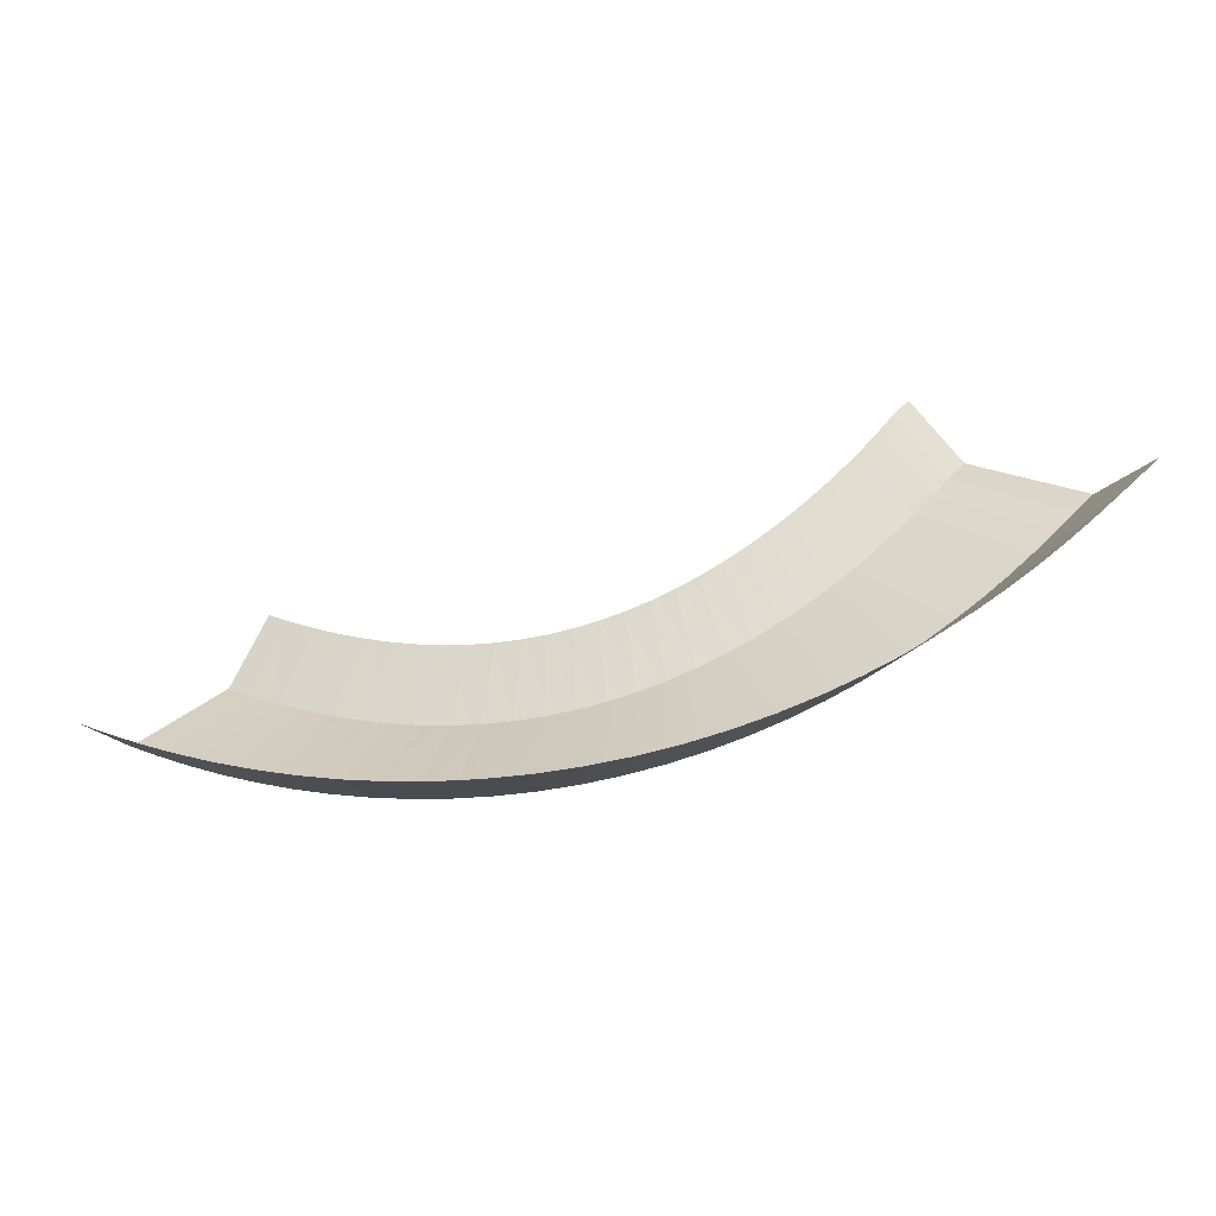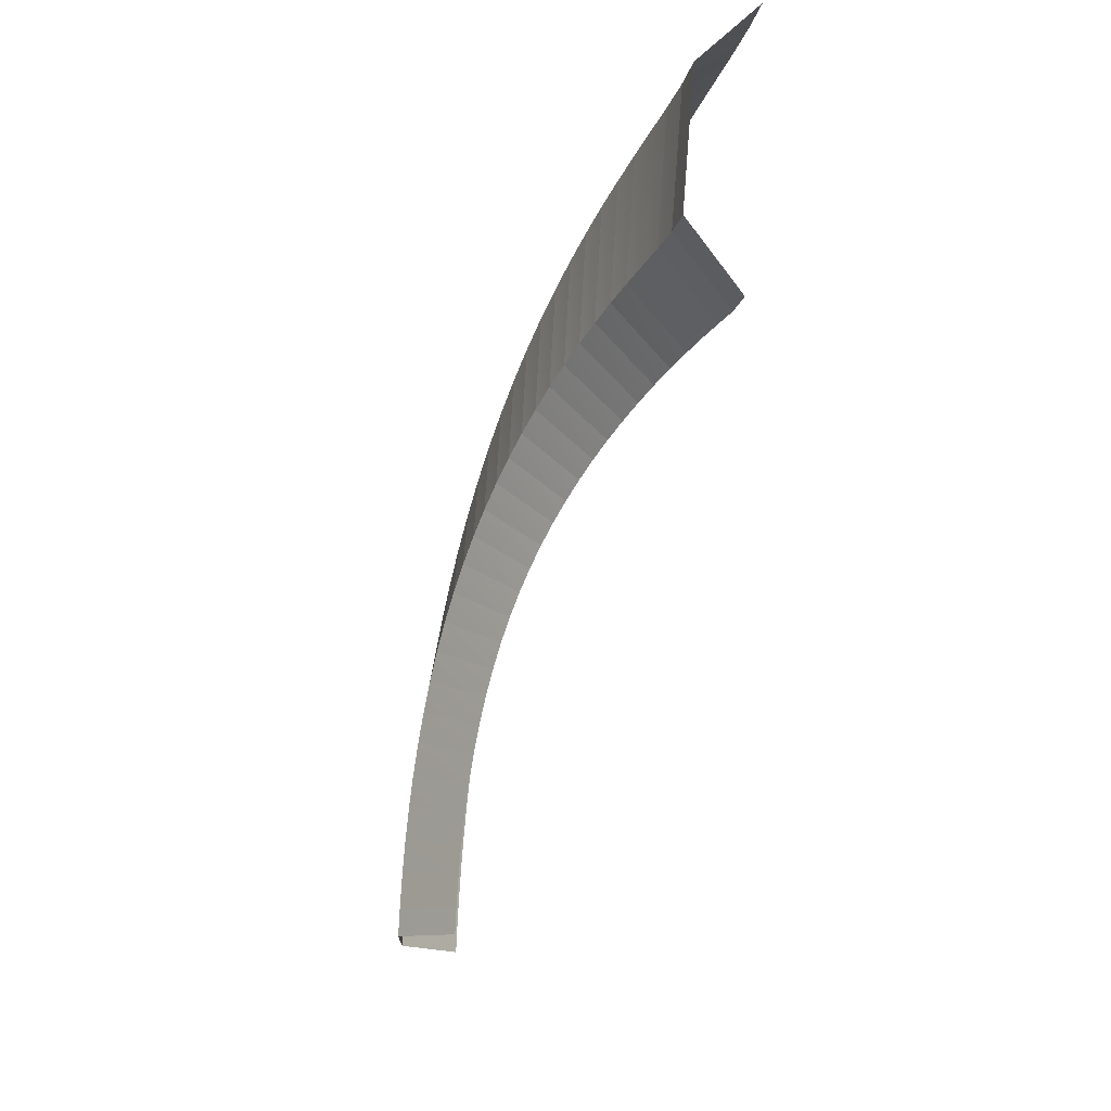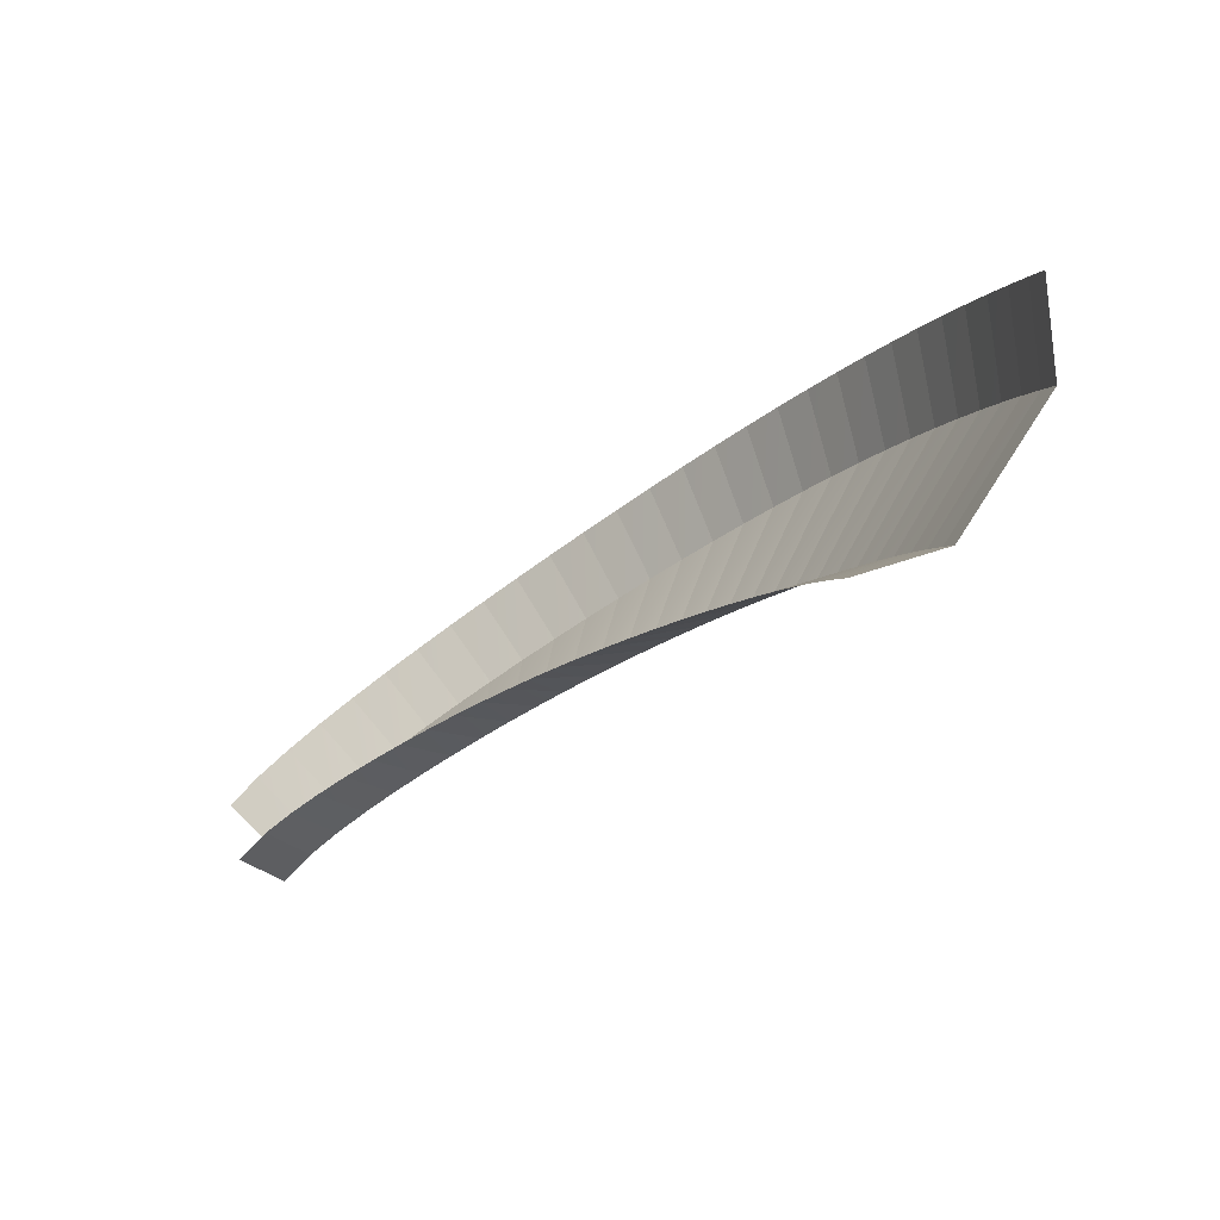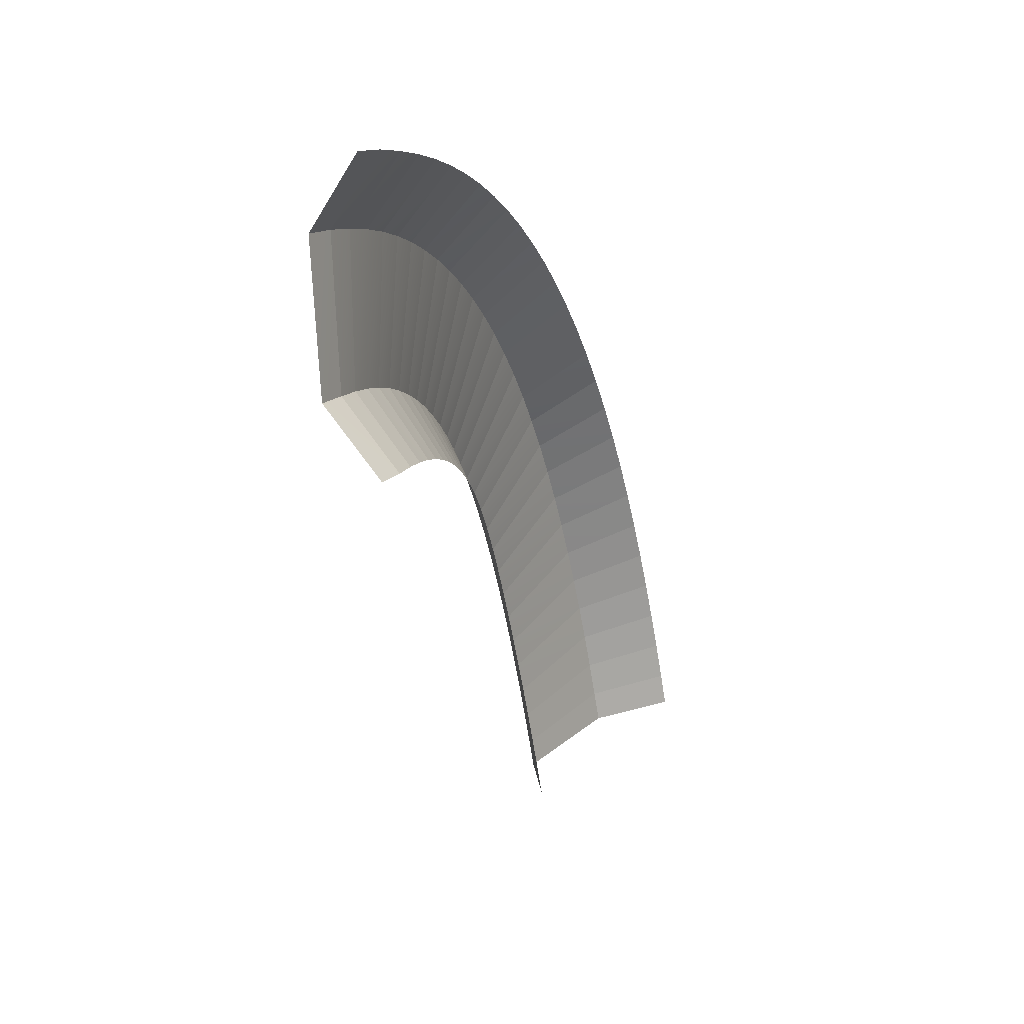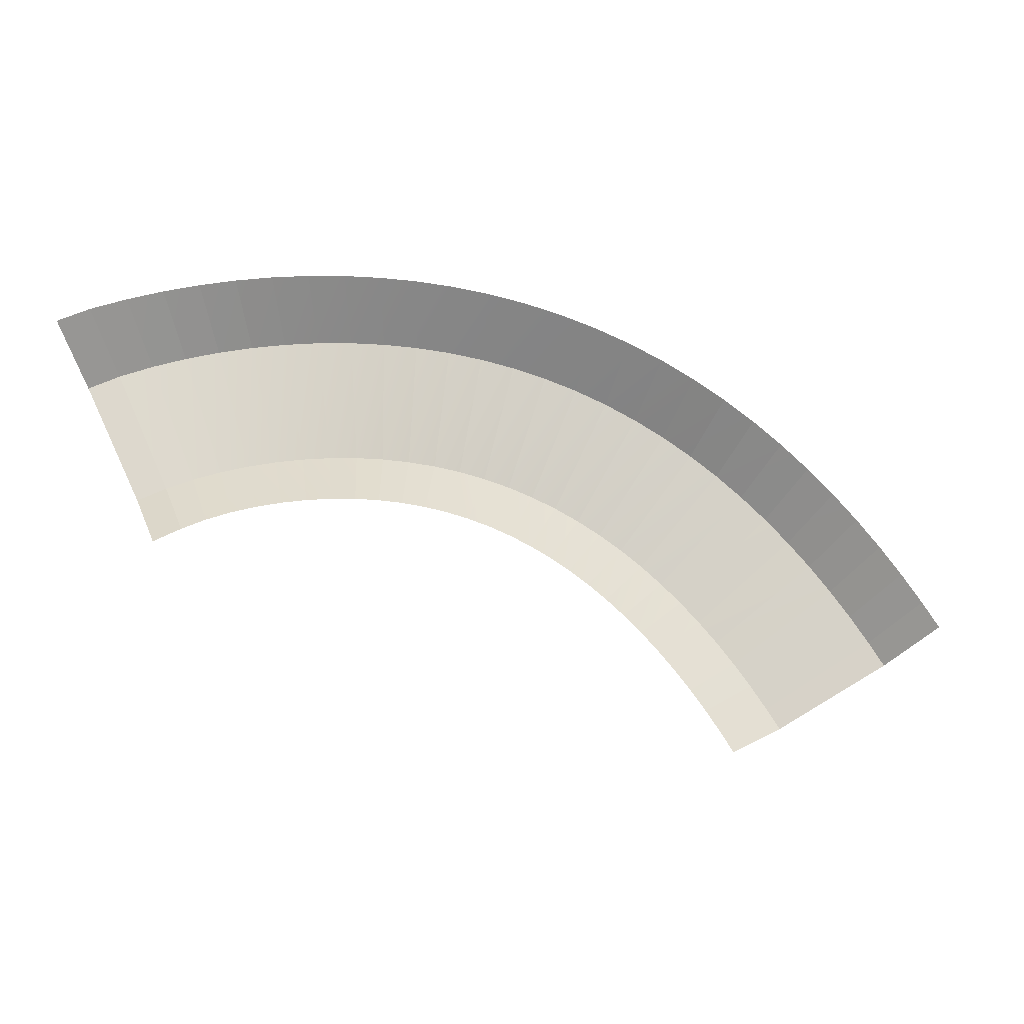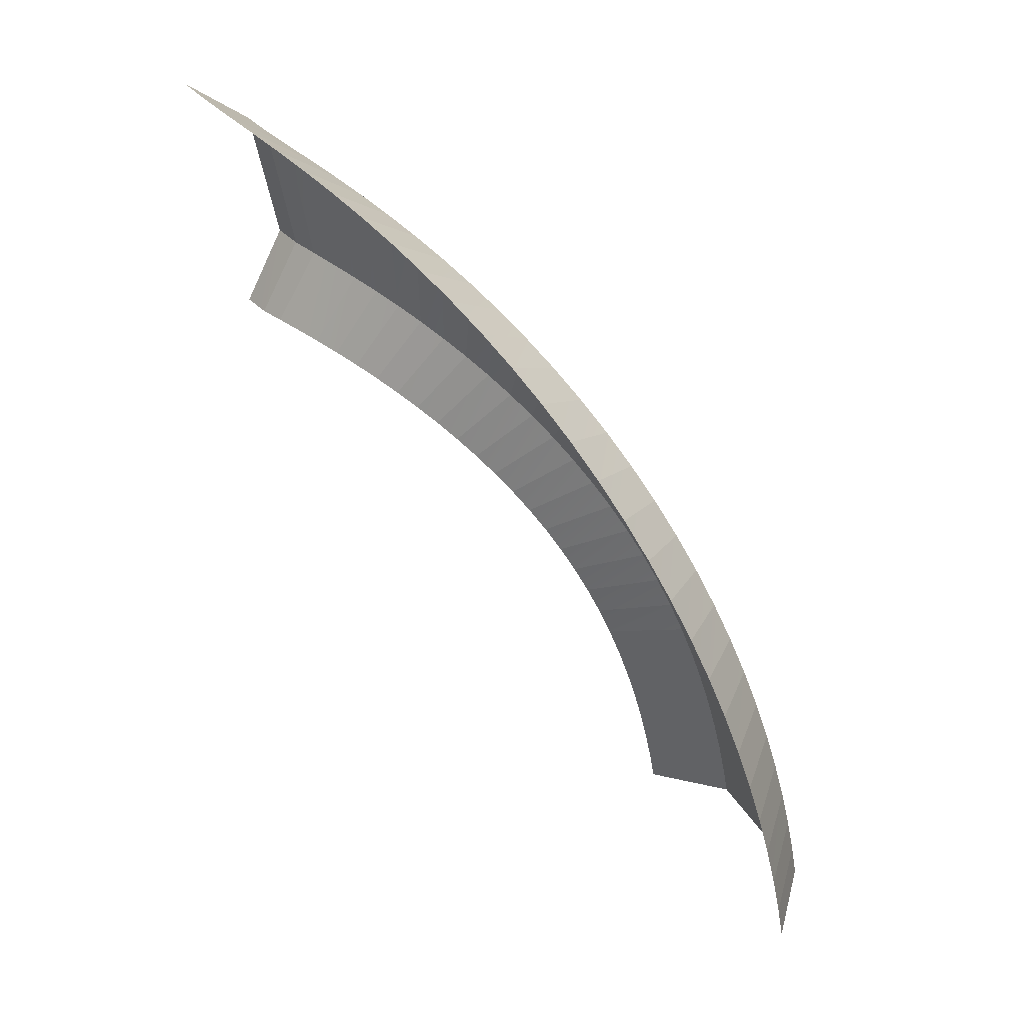
<metadata>
{"format":"obj","ext":"obj","renderer":"f3d","projection":"perspective","resolution":1024,"background":"white","views":[{"elev":29.8,"azim":-41.1,"up":"+Y"},{"elev":-30.8,"azim":83.1,"up":"+Z"},{"elev":-76.8,"azim":-129.3,"up":"+Z"},{"elev":-0.5,"azim":121.1,"up":"+Z"},{"elev":72.5,"azim":167.0,"up":"+Y"},{"elev":51.5,"azim":-120.3,"up":"+Z"}]}
</metadata>
<code>
g Track2_trackCollider_4_2
v -31.6 9.877 35.97
v -29.58 10.07 35.56
v -30.27 6.875 32.23
v -32.22 6.68 32.65
v -32.73 9.226 20.98
v -34.44 9.03 21.42
v -31.92 6.434 24.63
v -33.71 6.237 25.06
v -32.22 6.68 32.65
v -30.27 6.875 32.23
v -31.92 6.434 24.63
v -33.71 6.237 25.06
v -33.82 9.506 36.27
v -31.6 9.877 35.97
v -32.22 6.68 32.65
v -34.27 6.309 32.99
v -34.44 9.03 21.42
v -35.9 8.658 21.78
v -33.71 6.237 25.06
v -35.36 5.865 25.4
v -34.27 6.309 32.99
v -32.22 6.68 32.65
v -33.71 6.237 25.06
v -35.36 5.865 25.4
v -36.01 9.061 36.5
v -33.82 9.506 36.27
v -34.27 6.309 32.99
v -36.3 5.863 33.24
v -35.9 8.658 21.78
v -37.38 8.206 22.04
v -35.36 5.865 25.4
v -37.02 5.414 25.64
v -36.3 5.863 33.24
v -34.27 6.309 32.99
v -35.36 5.865 25.4
v -37.02 5.414 25.64
v -38.2 8.576 36.65
v -36.01 9.061 36.5
v -36.3 5.863 33.24
v -38.34 5.376 33.41
v -37.38 8.206 22.04
v -38.87 7.71 22.21
v -37.02 5.414 25.64
v -38.69 4.92 25.81
v -38.34 5.376 33.41
v -36.3 5.863 33.24
v -37.02 5.414 25.64
v -38.69 4.92 25.81
v -40.38 8.066 36.7
v -38.2 8.576 36.65
v -38.34 5.376 33.41
v -40.37 4.864 33.48
v -38.87 7.71 22.21
v -40.35 7.188 22.3
v -38.69 4.92 25.81
v -40.35 4.401 25.89
v -40.37 4.864 33.48
v -38.34 5.376 33.41
v -38.69 4.92 25.81
v -40.35 4.401 25.89
v -42.57 7.543 36.65
v -40.38 8.066 36.7
v -40.37 4.864 33.48
v -42.4 4.338 33.45
v -40.35 7.188 22.3
v -41.8 6.652 22.32
v -40.35 4.401 25.89
v -42 3.869 25.89
v -42.4 4.338 33.45
v -40.37 4.864 33.48
v -40.35 4.401 25.89
v -42 3.869 25.89
v -44.77 7.011 36.5
v -42.57 7.543 36.65
v -42.4 4.338 33.45
v -44.44 3.803 33.32
v -41.8 6.652 22.32
v -43.25 6.107 22.25
v -42 3.869 25.89
v -43.64 3.326 25.8
v -44.44 3.803 33.32
v -42.4 4.338 33.45
v -42 3.869 25.89
v -43.64 3.326 25.8
v -46.97 6.475 36.23
v -44.77 7.011 36.5
v -44.44 3.803 33.32
v -46.47 3.265 33.08
v -43.25 6.107 22.25
v -44.67 5.558 22.1
v -43.64 3.326 25.8
v -45.26 2.781 25.62
v -46.47 3.265 33.08
v -44.44 3.803 33.32
v -43.64 3.326 25.8
v -45.26 2.781 25.62
v -49.15 5.947 35.85
v -46.97 6.475 36.23
v -46.47 3.265 33.08
v -48.49 2.733 32.73
v -44.67 5.558 22.1
v -46.05 5.016 21.87
v -45.26 2.781 25.62
v -46.85 2.242 25.35
v -48.49 2.733 32.73
v -46.47 3.265 33.08
v -45.26 2.781 25.62
v -46.85 2.242 25.35
v -51.33 5.426 35.34
v -49.15 5.947 35.85
v -48.49 2.733 32.73
v -50.48 2.209 32.27
v -46.05 5.016 21.87
v -47.39 4.481 21.56
v -46.85 2.242 25.35
v -48.4 1.711 24.99
v -50.48 2.209 32.27
v -48.49 2.733 32.73
v -46.85 2.242 25.35
v -48.4 1.711 24.99
v -53.51 4.911 34.69
v -51.33 5.426 35.34
v -50.48 2.209 32.27
v -52.48 1.691 31.67
v -47.39 4.481 21.56
v -48.71 3.952 21.16
v -48.4 1.711 24.99
v -49.94 1.186 24.53
v -52.48 1.691 31.67
v -50.48 2.209 32.27
v -48.4 1.711 24.99
v -49.94 1.186 24.53
v -55.65 4.418 33.91
v -53.51 4.911 34.69
v -52.48 1.691 31.67
v -54.42 1.194 30.95
v -48.71 3.952 21.16
v -49.97 3.443 20.68
v -49.94 1.186 24.53
v -51.43 0.6804 23.98
v -54.42 1.194 30.95
v -52.48 1.691 31.67
v -49.94 1.186 24.53
v -51.43 0.6804 23.98
v -57.77 3.941 32.98
v -55.65 4.418 33.91
v -54.42 1.194 30.95
v -56.34 0.7135 30.1
v -49.97 3.443 20.68
v -51.21 2.95 20.12
v -51.43 0.6804 23.98
v -52.89 0.1918 23.33
v -56.34 0.7135 30.1
v -54.42 1.194 30.95
v -51.43 0.6804 23.98
v -52.89 0.1918 23.33
v -59.83 3.486 31.9
v -57.77 3.941 32.98
v -56.34 0.7135 30.1
v -58.21 0.2546 29.11
v -51.21 2.95 20.12
v -52.4 2.478 19.46
v -52.89 0.1918 23.33
v -54.31 -0.2753 22.57
v -58.21 0.2546 29.11
v -56.34 0.7135 30.1
v -52.89 0.1918 23.33
v -54.31 -0.2753 22.57
v -61.81 3.065 30.7
v -59.83 3.486 31.9
v -58.21 0.2546 29.11
v -60 -0.1712 28.01
v -52.4 2.478 19.46
v -53.53 2.039 18.74
v -54.31 -0.2753 22.57
v -55.65 -0.7095 21.73
v -60 -0.1712 28.01
v -58.21 0.2546 29.11
v -54.31 -0.2753 22.57
v -55.65 -0.7095 21.73
v -63.72 2.671 29.35
v -61.81 3.065 30.7
v -60 -0.1712 28.01
v -61.72 -0.569 26.78
v -53.53 2.039 18.74
v -54.62 1.628 17.93
v -55.65 -0.7095 21.73
v -56.95 -1.116 20.79
v -61.72 -0.569 26.78
v -60 -0.1712 28.01
v -55.65 -0.7095 21.73
v -56.95 -1.116 20.79
v -65.54 2.308 27.87
v -63.72 2.671 29.35
v -61.72 -0.569 26.78
v -63.37 -0.9366 25.42
v -54.62 1.628 17.93
v -55.68 1.248 17.02
v -56.95 -1.116 20.79
v -58.2 -1.491 19.74
v -63.37 -0.9366 25.42
v -61.72 -0.569 26.78
v -56.95 -1.116 20.79
v -58.2 -1.491 19.74
v -67.25 1.983 26.29
v -65.54 2.308 27.87
v -63.37 -0.9366 25.42
v -64.91 -1.266 23.97
v -55.68 1.248 17.02
v -56.67 0.9071 16.05
v -58.2 -1.491 19.74
v -59.37 -1.828 18.62
v -64.91 -1.266 23.97
v -63.37 -0.9366 25.42
v -58.2 -1.491 19.74
v -59.37 -1.828 18.62
v -68.86 1.69 24.59
v -67.25 1.983 26.29
v -64.91 -1.266 23.97
v -66.36 -1.562 22.42
v -56.67 0.9071 16.05
v -57.63 0.5997 14.99
v -59.37 -1.828 18.62
v -60.5 -2.131 17.41
v -66.36 -1.562 22.42
v -64.91 -1.266 23.97
v -59.37 -1.828 18.62
v -60.5 -2.131 17.41
v -70.33 1.436 22.82
v -68.86 1.69 24.59
v -66.36 -1.562 22.42
v -67.7 -1.82 20.8
v -57.63 0.5997 14.99
v -58.53 0.3323 13.86
v -60.5 -2.131 17.41
v -61.55 -2.395 16.12
v -67.7 -1.82 20.8
v -66.36 -1.562 22.42
v -60.5 -2.131 17.41
v -61.55 -2.395 16.12
v -71.69 1.219 21
v -70.33 1.436 22.82
v -67.7 -1.82 20.8
v -68.94 -2.04 19.11
v -58.53 0.3323 13.86
v -59.38 0.1038 12.67
v -61.55 -2.395 16.12
v -62.52 -2.621 14.78
v -68.94 -2.04 19.11
v -67.7 -1.82 20.8
v -61.55 -2.395 16.12
v -62.52 -2.621 14.78
v -72.94 1.033 19.09
v -71.69 1.219 21
v -68.94 -2.04 19.11
v -70.08 -2.228 17.36
v -59.38 0.1038 12.67
v -60.19 -0.09114 11.4
v -62.52 -2.621 14.78
v -63.45 -2.813 13.35
v -70.08 -2.228 17.36
v -68.94 -2.04 19.11
v -62.52 -2.621 14.78
v -63.45 -2.813 13.35
v -74.07 0.8825 17.16
v -72.94 1.033 19.09
v -70.08 -2.228 17.36
v -71.13 -2.38 15.56
v -60.19 -0.09114 11.4
v -60.95 -0.2492 10.07
v -63.45 -2.813 13.35
v -64.3 -2.969 11.87
v -71.13 -2.38 15.56
v -70.08 -2.228 17.36
v -63.45 -2.813 13.35
v -64.3 -2.969 11.87
v -75.09 0.7644 15.2
v -74.07 0.8825 17.16
v -71.13 -2.38 15.56
v -72.07 -2.5 13.74
v -60.95 -0.2492 10.07
v -61.65 -0.3724 8.701
v -64.3 -2.969 11.87
v -65.08 -3.091 10.36
v -72.07 -2.5 13.74
v -71.13 -2.38 15.56
v -64.3 -2.969 11.87
v -65.08 -3.091 10.36
v -76.02 0.6745 13.2
v -75.09 0.7644 15.2
v -72.07 -2.5 13.74
v -72.94 -2.59 11.87
v -61.65 -0.3724 8.701
v -62.31 -0.4652 7.254
v -65.08 -3.091 10.36
v -65.81 -3.183 8.777
v -72.94 -2.59 11.87
v -72.07 -2.5 13.74
v -65.08 -3.091 10.36
v -65.81 -3.183 8.777
v -76.85 0.6137 11.2
v -76.02 0.6745 13.2
v -72.94 -2.59 11.87
v -73.71 -2.651 9.998
v -62.31 -0.4652 7.254
v -62.91 -0.5268 5.785
v -65.81 -3.183 8.777
v -66.47 -3.244 7.18
v -73.71 -2.651 9.998
v -72.94 -2.59 11.87
v -65.81 -3.183 8.777
v -66.47 -3.244 7.18
v -77.6 0.5787 9.191
v -76.85 0.6137 11.2
v -73.71 -2.651 9.998
v -74.42 -2.686 8.094
v -62.91 -0.5268 5.785
v -63.48 -0.5608 4.234
v -66.47 -3.244 7.18
v -67.08 -3.279 5.516
v -74.42 -2.686 8.094
v -73.71 -2.651 9.998
v -66.47 -3.244 7.18
v -67.08 -3.279 5.516
v -78.18 0.5682 7.435
v -77.6 0.5787 9.191
v -74.42 -2.686 8.094
v -74.97 -2.696 6.446
v -63.48 -0.5608 4.234
v -63.92 -0.5682 2.926
v -67.08 -3.279 5.516
v -67.55 -3.287 4.101
v -74.97 -2.696 6.446
v -74.42 -2.686 8.094
v -67.08 -3.279 5.516
v -67.55 -3.287 4.101
g Track Texture
f 2 1 3
f 3 1 4
f 6 5 7
f 6 7 8
f 10 9 11
f 11 9 12
f 14 13 15
f 15 13 16
f 18 17 19
f 18 19 20
f 22 21 23
f 23 21 24
f 26 25 27
f 27 25 28
f 30 29 31
f 30 31 32
f 34 33 35
f 35 33 36
f 38 37 39
f 39 37 40
f 42 41 43
f 42 43 44
f 46 45 47
f 47 45 48
f 50 49 51
f 51 49 52
f 54 53 55
f 54 55 56
f 58 57 59
f 59 57 60
f 62 61 63
f 63 61 64
f 66 65 67
f 66 67 68
f 70 69 71
f 71 69 72
f 74 73 75
f 75 73 76
f 78 77 79
f 78 79 80
f 82 81 83
f 83 81 84
f 86 85 87
f 87 85 88
f 90 89 91
f 90 91 92
f 94 93 95
f 95 93 96
f 98 97 99
f 99 97 100
f 102 101 103
f 102 103 104
f 106 105 107
f 107 105 108
f 110 109 111
f 111 109 112
f 114 113 115
f 114 115 116
f 118 117 119
f 119 117 120
f 122 121 123
f 123 121 124
f 126 125 127
f 126 127 128
f 130 129 131
f 131 129 132
f 134 133 135
f 135 133 136
f 138 137 139
f 138 139 140
f 142 141 143
f 143 141 144
f 146 145 147
f 147 145 148
f 150 149 151
f 150 151 152
f 154 153 155
f 155 153 156
f 158 157 159
f 159 157 160
f 162 161 163
f 162 163 164
f 166 165 167
f 167 165 168
f 170 169 171
f 171 169 172
f 174 173 175
f 174 175 176
f 178 177 179
f 179 177 180
f 182 181 183
f 183 181 184
f 186 185 187
f 186 187 188
f 190 189 191
f 191 189 192
f 194 193 195
f 195 193 196
f 198 197 199
f 198 199 200
f 202 201 203
f 203 201 204
f 206 205 207
f 207 205 208
f 210 209 211
f 210 211 212
f 214 213 215
f 215 213 216
f 218 217 219
f 219 217 220
f 222 221 223
f 222 223 224
f 226 225 227
f 227 225 228
f 230 229 231
f 231 229 232
f 234 233 235
f 234 235 236
f 238 237 239
f 239 237 240
f 242 241 243
f 243 241 244
f 246 245 247
f 246 247 248
f 250 249 251
f 251 249 252
f 254 253 255
f 255 253 256
f 258 257 259
f 258 259 260
f 262 261 263
f 263 261 264
f 266 265 267
f 267 265 268
f 270 269 271
f 270 271 272
f 274 273 275
f 275 273 276
f 278 277 279
f 279 277 280
f 282 281 283
f 282 283 284
f 286 285 287
f 287 285 288
f 290 289 291
f 291 289 292
f 294 293 295
f 294 295 296
f 298 297 299
f 299 297 300
f 302 301 303
f 303 301 304
f 306 305 307
f 306 307 308
f 310 309 311
f 311 309 312
f 314 313 315
f 315 313 316
f 318 317 319
f 318 319 320
f 322 321 323
f 323 321 324
f 326 325 327
f 327 325 328
f 330 329 331
f 330 331 332
f 334 333 335
f 335 333 336

</code>
